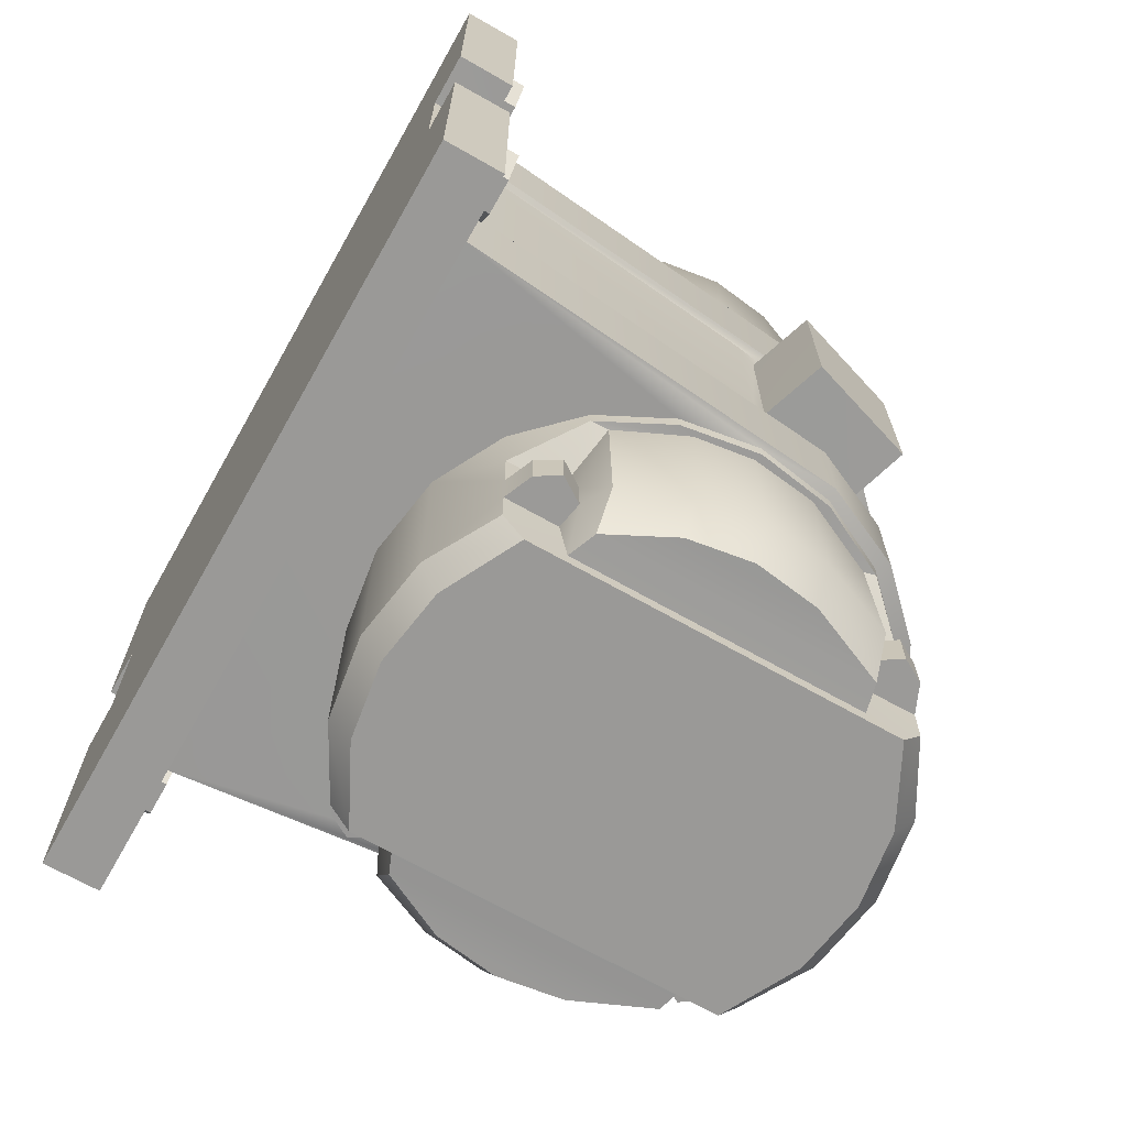
<metadata>
{"format":"obj","ext":"obj","renderer":"f3d","projection":"perspective","resolution":1024,"background":"white","views":[{"elev":-68.9,"azim":-119.5,"up":"+Y"}]}
</metadata>
<code>
v 11.57 -21.48 40.62
v 15.74 -17.77 19.43
v 15.71 7.58 40.62
v 24.05 -6 32.33
v 5.725 -33.99 46.03
v 16.46 -16.3 41.46
v 24.95 4.7 0.01
v 15.43 -17.77 39.71
v 13.49 -25.33 18.38
v 0 -16.3 49.7
v 28.82 -24.19 0
v 13.49 -28.5 18.38
v 16.81 -32.72 29.14
v 15.66 -17.73 18.06
v 0 -24.19 4.35
v 6.229 -16.56 47.6
v 26.64 -10.2 5.64
v 24.03 -14.72 5.64
v 13.67 -28.49 43.79
v 22.13 -8.43 4.32
v 11.53 -28.52 13.97
v 13.61 -32.72 39.92
v 19.27 -17.68 29.3
v 6.229 -16.56 11.04
v 15.66 -17.73 40.59
v 24.05 6.13 32.34
v 0 -16.56 10.1
v 11.55 -28.51 44.7
v 12.05 -8.62 45.88
v 18.4 -16.56 23.38
v 26.64 -14.72 4.17
v 13.67 -25.31 43.79
v 21.31 -6.02 40.88
v 28.82 -5.26 0
v 5.725 -33.99 12.61
v 19.33 7.58 29.32
v 24.03 -10.2 5.64
v 13.67 -25.33 14.87
v 0 -8.08 48.54
v 13.51 -25.33 40.29
v 21.7 -8.11 4.32
v 11.52 -32.79 18.63
v 18.34 -17.68 35.24
v 16.07 -32.72 24.35
v 11.52 7.58 44.87
v 11.53 -25.3 13.97
v 12.05 -16.3 45.88
v 21.31 6.14 40.87
v 0 -33.99 11.75
v 11.52 -33.98 43.11
v 11.57 -21.48 18.04
v 6.497 -16.3 48.72
v 18.34 -17.68 23.4
v 22.73 -12.46 4.17
v 6.497 -8.62 48.72
v 16.13 -32.72 34.06
v 19.29 -8.62 35.26
v 28.81 -24.19 4.37
v 18.7 -17.69 29.07
v 13.51 -28.51 40.29
v 11.53 -28.52 18.02
v 19.33 -8.08 29.32
v 27.95 -12.46 5.64
v 24.93 -5.23 4.31
v 13.67 -28.5 14.87
v 18.4 -16.56 35.26
v 0 -31.74 48.54
v 0 7.58 48.54
v 11.55 -25.31 40.65
v 22.13 -16.56 4.35
v 11.52 -32.79 40.42
v 13.61 -32.72 19.48
v 11.52 -33.98 15.55
v 0 -16.56 4.33
v 15.78 -29.31 39.72
v 11.51 -16.56 13.78
v 24.95 -5.26 0.01
v 17.95 -29.31 24.35
v 11.52 -8.08 44.87
v 6.229 -31.74 11.04
v 26.64 -14.72 5.64
v 24.03 -10.2 4.17
v 11.51 -16.56 44.87
v 0 -8.62 49.7
v 0 -33.99 46.89
v 11.52 -31.68 44.69
v 11.53 -25.31 18.02
v 11.52 -25.29 44.69
v 11.58 -21.53 44.71
v 18.09 -17.69 24.63
v 15.71 -8.08 40.62
v 11.58 -21.53 13.94
v 19.33 -16.56 29.32
v 21.7 7.61 4.32
v 24.03 -14.72 4.17
v 14.66 -25.33 42.07
v 18.09 -17.69 34.01
v 11.52 -28.53 40.63
v 6.229 -8.08 47.6
v 18.01 -29.31 34.06
v 22.73 -12.46 5.64
v 0 -24.19 0
v 18.64 -29.31 29.14
v 0 -31.74 10.1
v 16.46 -8.62 41.46
v 14.66 -28.49 42.07
v 15.71 -16.56 40.62
v 0 -16.56 48.54
v 26.64 -10.2 4.17
v 27.95 -12.46 4.17
v 28.81 -5.15 4.32
v 15.78 -29.31 19.48
v 14.66 -28.49 16.59
v 19.29 -16.3 35.26
v 6.229 -31.74 47.6
v 24.93 4.67 4.31
v 11.52 -31.68 13.97
v 6.229 7.58 47.6
v 15.71 -16.56 18.03
v 14.66 -25.34 16.59
v 16.22 6.22 39.27
v 16.22 -6.1 39.28
v 18.98 -6.08 30.65
v 18.98 6.21 30.66
v 18.13 -8.08 35.57
v -11.57 -21.48 40.62
v -15.74 -17.77 19.43
v -15.71 7.58 40.62
v -24.05 -6.01 32.34
v -5.725 -33.99 46.03
v -16.46 -16.3 41.46
v -24.95 4.7 0.01
v -15.43 -17.77 39.71
v -13.49 -25.33 18.38
v -28.82 -24.19 0
v -13.49 -28.5 18.38
v -16.81 -32.72 29.14
v -15.66 -17.73 18.06
v -6.229 -16.56 47.6
v -26.64 -10.2 5.64
v -24.03 -14.72 5.64
v -13.67 -28.49 43.79
v -22.13 -8.43 4.32
v -11.53 -28.52 13.97
v -13.61 -32.72 39.92
v -19.27 -17.68 29.3
v -6.229 -16.56 11.04
v -15.66 -17.73 40.59
v -24.05 6.14 32.34
v -11.55 -28.51 44.7
v -12.05 -8.62 45.88
v -18.4 -16.56 23.38
v -26.64 -14.72 4.17
v -13.67 -25.31 43.79
v -21.31 -6.01 40.88
v -28.82 -5.26 0
v -5.725 -33.99 12.61
v -19.33 7.58 29.32
v -24.03 -10.2 5.64
v -13.67 -25.33 14.87
v -13.51 -25.33 40.29
v -21.7 -8.11 4.32
v -11.52 -32.79 18.63
v -18.34 -17.68 35.24
v -16.07 -32.72 24.35
v -11.52 7.58 44.87
v -11.53 -25.3 13.97
v -12.05 -16.3 45.88
v -21.31 6.14 40.88
v -11.52 -33.98 43.11
v -11.57 -21.48 18.04
v -6.497 -16.3 48.72
v -18.34 -17.68 23.4
v -22.73 -12.46 4.17
v -6.497 -8.62 48.72
v -16.13 -32.72 34.06
v -19.29 -8.62 35.26
v -28.81 -24.19 4.37
v -18.7 -17.69 29.07
v -13.51 -28.51 40.29
v -11.53 -28.52 18.02
v -19.33 -8.08 29.32
v -27.95 -12.46 5.64
v -24.93 -5.23 4.31
v -13.67 -28.5 14.87
v -18.4 -16.56 35.26
v -11.55 -25.31 40.65
v -22.13 -16.56 4.35
v -11.52 -32.79 40.42
v -13.61 -32.72 19.48
v -11.52 -33.98 15.55
v -15.78 -29.31 39.72
v -11.51 -16.56 13.78
v -24.95 -5.26 0.01
v -17.95 -29.31 24.35
v -11.52 -8.08 44.87
v -6.229 -31.74 11.04
v -26.64 -14.72 5.64
v -24.03 -10.2 4.17
v -11.51 -16.56 44.87
v -11.52 -31.68 44.69
v -11.53 -25.31 18.02
v -11.52 -25.29 44.69
v -11.58 -21.53 44.71
v -18.09 -17.69 24.63
v -15.71 -8.08 40.62
v -11.58 -21.53 13.94
v -19.33 -16.56 29.32
v -21.7 7.61 4.32
v -24.03 -14.72 4.17
v -14.66 -25.33 42.07
v -18.09 -17.69 34.01
v -11.52 -28.53 40.63
v -6.229 -8.08 47.6
v -18.01 -29.31 34.06
v -22.73 -12.46 5.64
v -18.64 -29.31 29.14
v -16.46 -8.62 41.46
v -14.66 -28.49 42.07
v -15.71 -16.56 40.62
v -26.64 -10.2 4.17
v -27.95 -12.46 4.17
v -28.81 -5.15 4.32
v -15.78 -29.31 19.48
v -14.66 -28.49 16.59
v -19.29 -16.3 35.26
v -6.229 -31.74 47.6
v -24.93 4.67 4.31
v -11.52 -31.68 13.97
v -6.229 7.58 47.6
v -15.71 -16.56 18.03
v -14.66 -25.34 16.59
v -16.22 6.22 39.26
v -16.21 -6.1 39.29
v -18.99 -6.07 30.65
v -18.98 6.2 30.67
v -18.13 -8.08 35.57
v -11.57 20.98 40.62
v -15.74 17.28 19.43
v -5.725 33.49 46.03
v -16.46 15.8 41.46
v -15.43 17.28 39.71
v -13.49 24.83 18.38
v 0 15.8 49.7
v -28.82 23.7 0
v -13.49 28.01 18.38
v -16.81 32.23 29.14
v -15.66 17.23 18.06
v 0 23.7 4.35
v -6.229 16.07 47.6
v -26.64 9.7 5.64
v -24.03 14.23 5.64
v -13.67 27.99 43.79
v -22.13 7.94 4.32
v -11.53 28.03 13.97
v -13.61 32.22 39.92
v -19.27 17.18 29.3
v -6.229 16.07 11.04
v -15.66 17.23 40.59
v 0 16.07 10.1
v -11.55 28.01 44.7
v -12.05 8.13 45.88
v -18.4 16.07 23.38
v -26.64 14.23 4.17
v -13.67 24.82 43.79
v -28.82 4.77 0
v -5.725 33.49 12.61
v -24.03 9.7 5.64
v -13.67 24.83 14.87
v -13.51 24.84 40.29
v -11.52 32.3 18.63
v -18.34 17.18 35.24
v -16.07 32.23 24.35
v -11.53 24.81 13.97
v -12.05 15.8 45.88
v 0 33.49 11.75
v -11.52 33.49 43.11
v -11.57 20.98 18.04
v -6.497 15.8 48.72
v -18.34 17.18 23.4
v -22.73 11.97 4.17
v -6.497 8.13 48.72
v -16.13 32.23 34.06
v -19.29 8.13 35.26
v -28.81 23.7 4.37
v -18.7 17.19 29.07
v -13.51 28.01 40.29
v -11.53 28.03 18.02
v -27.95 11.97 5.64
v -13.67 28 14.87
v -18.4 16.07 35.26
v 0 31.24 48.54
v -11.55 24.82 40.65
v -22.13 16.07 4.35
v -11.52 32.3 40.42
v -13.61 32.22 19.48
v -11.52 33.49 15.55
v 0 16.06 4.33
v -15.78 28.81 39.72
v -11.51 16.07 13.78
v -17.95 28.81 24.35
v -6.229 31.24 11.04
v -26.64 14.23 5.64
v -24.03 9.7 4.17
v -11.51 16.07 44.87
v 0 8.13 49.7
v 0 33.49 46.89
v -11.52 31.18 44.69
v -11.53 24.81 18.02
v -11.52 24.79 44.69
v -11.58 21.03 44.71
v -18.09 17.19 24.63
v -11.58 21.03 13.94
v -19.33 16.07 29.32
v -24.03 14.23 4.17
v -14.66 24.84 42.07
v -18.09 17.19 34.01
v -11.52 28.04 40.63
v -18.01 28.81 34.06
v -22.73 11.97 5.64
v 0 23.7 0
v -18.64 28.81 29.14
v 0 31.24 10.1
v -16.46 8.13 41.46
v -14.66 27.99 42.07
v -15.71 16.07 40.62
v 0 16.07 48.54
v -26.64 9.7 4.17
v -27.95 11.97 4.17
v -28.81 4.66 4.32
v -15.78 28.81 19.48
v -14.66 27.99 16.59
v -19.29 15.8 35.26
v -6.229 31.24 47.6
v -11.52 31.18 13.97
v -15.71 16.07 18.03
v -14.66 24.84 16.59
v -18.38 7.59 35.15
v 11.57 20.98 40.62
v 15.74 17.28 19.43
v 5.725 33.49 46.03
v 16.46 15.8 41.46
v 15.43 17.28 39.71
v 13.49 24.83 18.38
v 28.82 23.7 0
v 13.49 28.01 18.38
v 16.81 32.23 29.14
v 15.66 17.23 18.06
v 6.229 16.07 47.6
v 26.64 9.7 5.64
v 24.03 14.23 5.64
v 13.67 27.99 43.79
v 22.13 7.94 4.32
v 11.53 28.03 13.97
v 13.61 32.22 39.92
v 19.27 17.18 29.3
v 6.229 16.07 11.04
v 15.66 17.23 40.59
v 11.55 28.01 44.7
v 12.05 8.13 45.88
v 18.4 16.07 23.38
v 26.64 14.23 4.17
v 13.67 24.82 43.79
v 28.82 4.77 0
v 5.725 33.49 12.61
v 24.03 9.7 5.64
v 13.67 24.83 14.87
v 13.51 24.84 40.29
v 11.52 32.3 18.63
v 18.34 17.18 35.24
v 16.07 32.23 24.35
v 11.53 24.81 13.97
v 12.05 15.8 45.88
v 11.52 33.49 43.11
v 11.57 20.98 18.04
v 6.497 15.8 48.72
v 18.34 17.18 23.4
v 22.73 11.97 4.17
v 6.497 8.13 48.72
v 16.13 32.23 34.06
v 19.29 8.13 35.26
v 28.81 23.7 4.37
v 18.7 17.19 29.07
v 13.51 28.01 40.29
v 11.53 28.03 18.02
v 27.95 11.97 5.64
v 13.67 28 14.87
v 18.4 16.07 35.26
v 11.55 24.82 40.65
v 22.13 16.07 4.35
v 11.52 32.3 40.42
v 13.61 32.22 19.48
v 11.52 33.49 15.55
v 15.78 28.81 39.72
v 11.51 16.07 13.78
v 17.95 28.81 24.35
v 6.229 31.24 11.04
v 26.64 14.23 5.64
v 24.03 9.7 4.17
v 11.51 16.07 44.87
v 11.52 31.18 44.69
v 11.53 24.81 18.02
v 11.52 24.79 44.69
v 11.58 21.03 44.71
v 18.09 17.19 24.63
v 11.58 21.03 13.94
v 19.33 16.07 29.32
v 24.03 14.23 4.17
v 14.66 24.84 42.07
v 18.09 17.19 34.01
v 11.52 28.04 40.63
v 18.01 28.81 34.06
v 22.73 11.97 5.64
v 18.64 28.81 29.14
v 16.46 8.13 41.46
v 14.66 27.99 42.07
v 15.71 16.07 40.62
v 26.64 9.7 4.17
v 27.95 11.97 4.17
v 28.81 4.66 4.32
v 15.78 28.81 19.48
v 14.66 27.99 16.59
v 19.29 15.8 35.26
v 6.229 31.24 47.6
v 11.52 31.18 13.97
v 15.71 16.07 18.03
v 14.66 24.84 16.59
v 18.24 7.59 35.27
v 0 -5.26 0
v 0 4.73 0
v 25.34 -12.46 4.19
v -25.34 -12.46 4.19
v -25.34 11.97 4.19
v 25.34 11.97 4.19
g poseray_group
f 43 93 66
f 93 70 114
f 12 9 112
f 89 16 88
f 105 57 91
f 57 41 62
f 70 57 114
f 71 60 98
f 25 1 8
f 70 76 24
f 78 72 112
f 33 121 122
f 71 50 73
f 35 5 85
f 44 56 22
f 103 97 100
f 93 43 23
f 2 51 14
f 35 104 80
f 24 74 70
f 1 25 89
f 6 57 105
f 123 26 4
f 28 60 19
f 19 88 28
f 70 15 58
f 38 21 46
f 99 45 118
f 22 100 75
f 75 40 60
f 90 103 78
f 44 103 13
f 92 14 51
f 46 9 38
f 105 47 6
f 66 25 43
f 26 48 4
f 74 24 27
f 5 73 50
f 115 28 88
f 55 10 52
f 29 52 47
f 90 2 14
f 30 14 119
f 81 17 101
f 88 19 32
f 33 4 48
f 20 58 111
f 73 80 117
f 117 42 73
f 62 94 36
f 123 124 26
f 101 17 37
f 21 38 65
f 84 99 39
f 8 1 40
f 32 40 88
f 41 57 20
f 111 64 20
f 71 73 42
f 22 72 44
f 8 100 97
f 8 43 25
f 2 78 112
f 78 2 90
f 29 91 79
f 45 91 3
f 92 24 76
f 46 21 80
f 89 25 83
f 6 83 107
f 104 35 49
f 86 71 98
f 28 115 86
f 9 46 87
f 9 51 2
f 67 16 108
f 16 47 52
f 53 93 23
f 14 30 53
f 81 101 18
f 19 96 32
f 52 29 55
f 79 55 29
f 56 44 13
f 103 56 13
f 4 122 123
f 122 4 33
f 102 58 15
f 11 111 58
f 59 90 23
f 23 97 59
f 40 106 60
f 65 12 21
f 61 42 117
f 81 63 17
f 41 20 64
f 64 34 77
f 120 12 113
f 57 6 114
f 107 114 6
f 85 115 67
f 16 67 115
f 118 39 99
f 88 40 69
f 69 40 1
f 58 20 70
f 57 70 20
f 113 38 120
f 60 71 22
f 71 72 22
f 72 42 12
f 42 72 71
f 5 35 73
f 80 73 35
f 15 70 74
f 100 8 75
f 8 40 75
f 76 119 14
f 76 14 92
f 116 77 7
f 103 44 78
f 72 78 44
f 45 79 91
f 45 99 79
f 80 27 24
f 80 24 46
f 81 95 31
f 31 63 81
f 82 101 37
f 37 109 82
f 83 6 47
f 47 16 83
f 10 55 84
f 121 33 48
f 49 35 85
f 86 5 50
f 50 71 86
f 87 46 51
f 51 9 87
f 1 88 69
f 88 1 89
f 83 16 89
f 115 88 16
f 53 90 14
f 23 90 53
f 48 124 121
f 92 51 46
f 24 92 46
f 93 53 30
f 30 70 93
f 41 94 62
f 64 94 41
f 95 81 18
f 18 54 95
f 106 40 96
f 40 32 96
f 97 23 43
f 43 8 97
f 60 28 98
f 28 86 98
f 99 84 55
f 55 79 99
f 100 22 56
f 56 103 100
f 101 82 54
f 54 18 101
f 58 102 11
f 103 90 59
f 97 103 59
f 62 125 57
f 27 80 104
f 91 29 105
f 47 105 29
f 96 19 106
f 106 19 60
f 107 83 25
f 25 66 107
f 61 12 42
f 21 12 61
f 52 108 16
f 108 52 10
f 109 37 17
f 17 110 109
f 110 17 63
f 63 31 110
f 111 11 34
f 34 64 111
f 72 12 112
f 112 9 2
f 12 65 113
f 38 113 65
f 114 107 66
f 114 66 93
f 115 85 5
f 5 86 115
f 94 64 116
f 77 116 64
f 21 117 80
f 21 61 117
f 39 118 68
f 22 75 60
f 70 119 76
f 70 30 119
f 120 38 9
f 12 120 9
f 124 48 26
f 62 36 124
f 125 62 123
f 122 125 123
f 91 122 3
f 123 62 124
f 121 428 3
f 121 124 428
f 122 121 3
f 91 125 122
f 125 91 57
f 11 77 34
f 77 11 102
f 102 429 77
f 429 430 7
f 7 77 429
f 124 36 428
f 31 95 431
f 82 109 431
f 95 54 431
f 54 82 431
f 109 110 431
f 110 31 431
f 164 186 208
f 208 226 188
f 136 224 134
f 204 203 139
f 218 206 177
f 177 182 162
f 188 226 177
f 189 213 180
f 148 133 126
f 188 147 193
f 195 224 190
f 155 234 233
f 189 191 170
f 157 85 130
f 165 145 176
f 217 215 212
f 208 146 164
f 127 138 171
f 157 197 104
f 147 188 74
f 126 204 148
f 131 218 177
f 235 129 149
f 150 142 180
f 142 150 203
f 188 178 15
f 160 167 144
f 214 230 166
f 145 192 215
f 192 180 161
f 205 195 217
f 165 137 217
f 207 171 138
f 167 160 134
f 218 131 168
f 186 164 148
f 149 129 169
f 74 27 147
f 130 170 191
f 227 203 150
f 175 172 10
f 151 168 172
f 205 138 127
f 152 231 138
f 198 216 140
f 203 154 142
f 155 169 129
f 143 223 178
f 191 229 197
f 229 191 163
f 182 158 209
f 235 149 236
f 216 159 140
f 144 185 160
f 84 39 214
f 133 161 126
f 154 203 161
f 162 143 177
f 223 143 184
f 189 163 191
f 145 165 190
f 133 212 215
f 133 148 164
f 127 224 195
f 195 205 127
f 151 196 206
f 166 128 206
f 207 193 147
f 167 197 144
f 204 200 148
f 131 220 200
f 104 49 157
f 201 213 189
f 150 201 227
f 134 202 167
f 134 127 171
f 67 108 139
f 139 172 168
f 173 146 208
f 138 173 152
f 198 141 216
f 142 154 211
f 172 175 151
f 196 151 175
f 176 137 165
f 217 137 176
f 129 235 234
f 234 155 129
f 102 15 178
f 135 178 223
f 179 146 205
f 146 179 212
f 161 180 219
f 185 144 136
f 181 229 163
f 198 140 183
f 162 184 143
f 184 194 156
f 232 225 136
f 177 226 131
f 220 131 226
f 85 67 227
f 139 227 67
f 230 214 39
f 203 187 161
f 187 126 161
f 178 188 143
f 177 143 188
f 225 232 160
f 180 145 189
f 189 145 190
f 190 136 163
f 163 189 190
f 130 191 157
f 197 157 191
f 15 74 188
f 215 192 133
f 133 192 161
f 193 138 231
f 193 207 138
f 228 132 194
f 217 195 165
f 190 165 195
f 166 206 196
f 166 196 214
f 197 147 27
f 197 167 147
f 198 153 210
f 153 198 183
f 199 159 216
f 159 199 221
f 200 168 131
f 168 200 139
f 10 84 175
f 233 169 155
f 49 85 157
f 201 170 130
f 170 201 189
f 202 171 167
f 171 202 134
f 126 187 203
f 203 204 126
f 200 204 139
f 227 139 203
f 173 138 205
f 146 173 205
f 169 233 236
f 207 167 171
f 147 167 207
f 208 152 173
f 152 208 188
f 162 182 209
f 184 162 209
f 210 141 198
f 141 210 174
f 219 211 161
f 161 211 154
f 212 164 146
f 164 212 133
f 180 213 150
f 150 213 201
f 214 175 84
f 175 214 196
f 215 176 145
f 176 215 217
f 216 174 199
f 174 216 141
f 178 135 102
f 217 179 205
f 212 179 217
f 182 177 237
f 27 104 197
f 206 218 151
f 168 151 218
f 211 219 142
f 219 180 142
f 220 148 200
f 148 220 186
f 181 163 136
f 144 181 136
f 172 139 108
f 108 10 172
f 221 140 159
f 140 221 222
f 222 183 140
f 183 222 153
f 223 156 135
f 156 223 184
f 190 224 136
f 224 127 134
f 136 225 185
f 160 185 225
f 226 186 220
f 226 208 186
f 227 130 85
f 130 227 201
f 209 228 184
f 194 184 228
f 144 197 229
f 144 229 181
f 39 68 230
f 145 180 192
f 188 193 231
f 188 231 152
f 232 134 160
f 136 134 232
f 236 149 169
f 182 236 158
f 237 235 182
f 234 235 237
f 206 128 234
f 235 236 182
f 236 338 158
f 233 128 338
f 234 128 233
f 206 234 237
f 237 177 206
f 272 314 291
f 314 294 333
f 246 243 331
f 311 250 310
f 324 284 128
f 284 209 158
f 294 284 333
f 295 287 318
f 259 238 242
f 294 300 258
f 301 296 331
f 295 277 297
f 267 240 307
f 273 283 256
f 322 317 319
f 314 272 257
f 239 278 248
f 267 323 302
f 258 298 294
f 238 259 311
f 241 284 324
f 261 287 253
f 253 310 261
f 294 249 285
f 269 255 274
f 256 319 299
f 299 270 287
f 312 322 301
f 273 322 247
f 313 248 278
f 274 243 269
f 324 275 241
f 291 259 272
f 298 258 260
f 240 297 277
f 334 261 310
f 282 244 279
f 262 279 275
f 312 239 248
f 263 248 336
f 303 251 320
f 310 253 265
f 254 285 330
f 297 302 335
f 335 271 297
f 320 251 268
f 255 269 290
f 306 230 68
f 242 238 270
f 265 270 310
f 209 284 254
f 330 228 254
f 295 297 271
f 256 296 273
f 242 319 317
f 242 272 259
f 239 301 331
f 301 239 312
f 262 128 166
f 313 258 300
f 274 255 302
f 311 259 305
f 241 305 326
f 323 267 276
f 308 295 318
f 261 334 308
f 243 274 309
f 243 278 239
f 292 250 327
f 250 275 279
f 280 314 257
f 248 263 280
f 303 320 252
f 253 316 265
f 279 262 282
f 166 282 262
f 283 273 247
f 322 283 247
f 321 285 249
f 245 330 285
f 286 312 257
f 257 317 286
f 270 325 287
f 290 246 255
f 288 271 335
f 303 289 251
f 209 254 228
f 228 266 132
f 337 246 332
f 284 241 333
f 326 333 241
f 307 334 292
f 250 292 334
f 310 270 293
f 293 270 238
f 285 254 294
f 284 294 254
f 332 269 337
f 287 295 256
f 295 296 256
f 296 271 246
f 271 296 295
f 240 267 297
f 302 297 267
f 249 294 298
f 319 242 299
f 242 270 299
f 300 336 248
f 300 248 313
f 322 273 301
f 296 301 273
f 302 260 258
f 302 258 274
f 303 315 264
f 264 289 303
f 304 320 268
f 268 328 304
f 305 241 275
f 275 250 305
f 244 282 306
f 276 267 307
f 308 240 277
f 277 295 308
f 309 274 278
f 278 243 309
f 238 310 293
f 310 238 311
f 305 250 311
f 334 310 250
f 280 312 248
f 257 312 280
f 313 278 274
f 258 313 274
f 314 280 263
f 263 294 314
f 315 303 252
f 252 281 315
f 325 270 316
f 270 265 316
f 317 257 272
f 272 242 317
f 287 261 318
f 261 308 318
f 230 306 282
f 282 166 230
f 319 256 283
f 283 322 319
f 320 304 281
f 281 252 320
f 285 321 245
f 322 312 286
f 317 322 286
f 158 338 284
f 260 302 323
f 128 262 324
f 275 324 262
f 316 253 325
f 325 253 287
f 326 305 259
f 259 291 326
f 288 246 271
f 255 246 288
f 279 327 250
f 327 279 244
f 328 268 251
f 251 329 328
f 329 251 289
f 289 264 329
f 330 245 266
f 266 228 330
f 296 246 331
f 331 243 239
f 246 290 332
f 269 332 290
f 333 326 291
f 333 291 314
f 334 307 240
f 240 308 334
f 255 335 302
f 255 288 335
f 256 299 287
f 294 336 300
f 294 263 336
f 337 269 243
f 246 337 243
f 338 128 284
f 370 388 407
f 407 423 390
f 346 421 344
f 404 403 349
f 415 3 381
f 381 36 94
f 390 423 381
f 391 411 384
f 358 343 339
f 390 357 395
f 396 421 392
f 391 393 374
f 365 307 341
f 371 355 380
f 414 412 410
f 407 356 370
f 340 348 375
f 365 397 323
f 357 390 298
f 339 404 358
f 342 415 381
f 359 352 384
f 352 359 403
f 390 382 249
f 367 372 354
f 355 394 412
f 394 384 368
f 405 396 414
f 371 347 414
f 406 375 348
f 372 367 344
f 415 342 373
f 388 370 358
f 298 260 357
f 341 374 393
f 424 403 359
f 379 376 244
f 360 373 376
f 405 348 340
f 361 426 348
f 398 413 350
f 403 363 352
f 353 420 382
f 393 425 397
f 425 393 369
f 413 366 350
f 354 387 367
f 306 68 118
f 343 368 339
f 363 403 368
f 94 353 381
f 420 353 116
f 391 369 393
f 355 371 392
f 343 410 412
f 343 358 370
f 340 421 396
f 396 405 340
f 360 45 3
f 406 395 357
f 372 397 354
f 404 400 358
f 342 417 400
f 323 276 365
f 401 411 391
f 359 401 424
f 344 402 372
f 344 340 375
f 292 327 349
f 349 376 373
f 377 356 407
f 348 377 361
f 398 351 413
f 352 363 409
f 376 379 360
f 45 360 379
f 380 347 371
f 414 347 380
f 321 249 382
f 345 382 420
f 383 356 405
f 356 383 410
f 368 384 416
f 387 354 346
f 385 425 369
f 398 350 386
f 94 116 353
f 116 7 364
f 427 422 346
f 381 423 342
f 417 342 423
f 307 292 424
f 349 424 292
f 403 389 368
f 389 339 368
f 382 390 353
f 381 353 390
f 422 427 367
f 384 355 391
f 391 355 392
f 392 346 369
f 369 391 392
f 341 393 365
f 397 365 393
f 249 298 390
f 412 394 343
f 343 394 368
f 395 348 426
f 395 406 348
f 414 396 371
f 392 371 396
f 397 357 260
f 397 372 357
f 398 362 408
f 362 398 386
f 399 366 413
f 366 399 418
f 400 373 342
f 373 400 349
f 244 306 379
f 276 307 365
f 401 374 341
f 374 401 391
f 402 375 372
f 375 402 344
f 339 389 403
f 403 404 339
f 400 404 349
f 424 349 403
f 377 348 405
f 356 377 405
f 406 372 375
f 357 372 406
f 407 361 377
f 361 407 390
f 408 351 398
f 351 408 378
f 416 409 368
f 368 409 363
f 410 370 356
f 370 410 343
f 384 411 359
f 359 411 401
f 118 379 306
f 379 118 45
f 412 380 355
f 380 412 414
f 413 378 399
f 378 413 351
f 382 345 321
f 414 383 405
f 410 383 414
f 36 381 428
f 260 323 397
f 3 415 360
f 373 360 415
f 409 416 352
f 416 384 352
f 417 358 400
f 358 417 388
f 385 369 346
f 354 385 346
f 376 349 327
f 327 244 376
f 418 350 366
f 350 418 419
f 419 386 350
f 386 419 362
f 420 364 345
f 364 420 116
f 392 421 346
f 421 340 344
f 346 422 387
f 367 387 422
f 423 388 417
f 423 407 388
f 424 341 307
f 341 424 401
f 354 397 425
f 354 425 385
f 355 384 394
f 390 395 426
f 390 426 361
f 427 344 367
f 346 344 427
f 428 381 3
f 429 102 135
f 135 194 429
f 245 132 266
f 132 245 321
f 430 321 345
f 345 7 430
f 345 364 7
f 135 156 194
f 321 430 132
f 430 429 194
f 194 132 430
f 236 233 338
f 210 153 432
f 221 199 432
f 174 210 432
f 199 174 432
f 222 221 432
f 153 222 432
f 264 315 433
f 304 328 433
f 315 281 433
f 281 304 433
f 328 329 433
f 329 264 433
f 408 362 434
f 418 399 434
f 378 408 434
f 399 378 434
f 419 418 434
f 362 419 434

</code>
